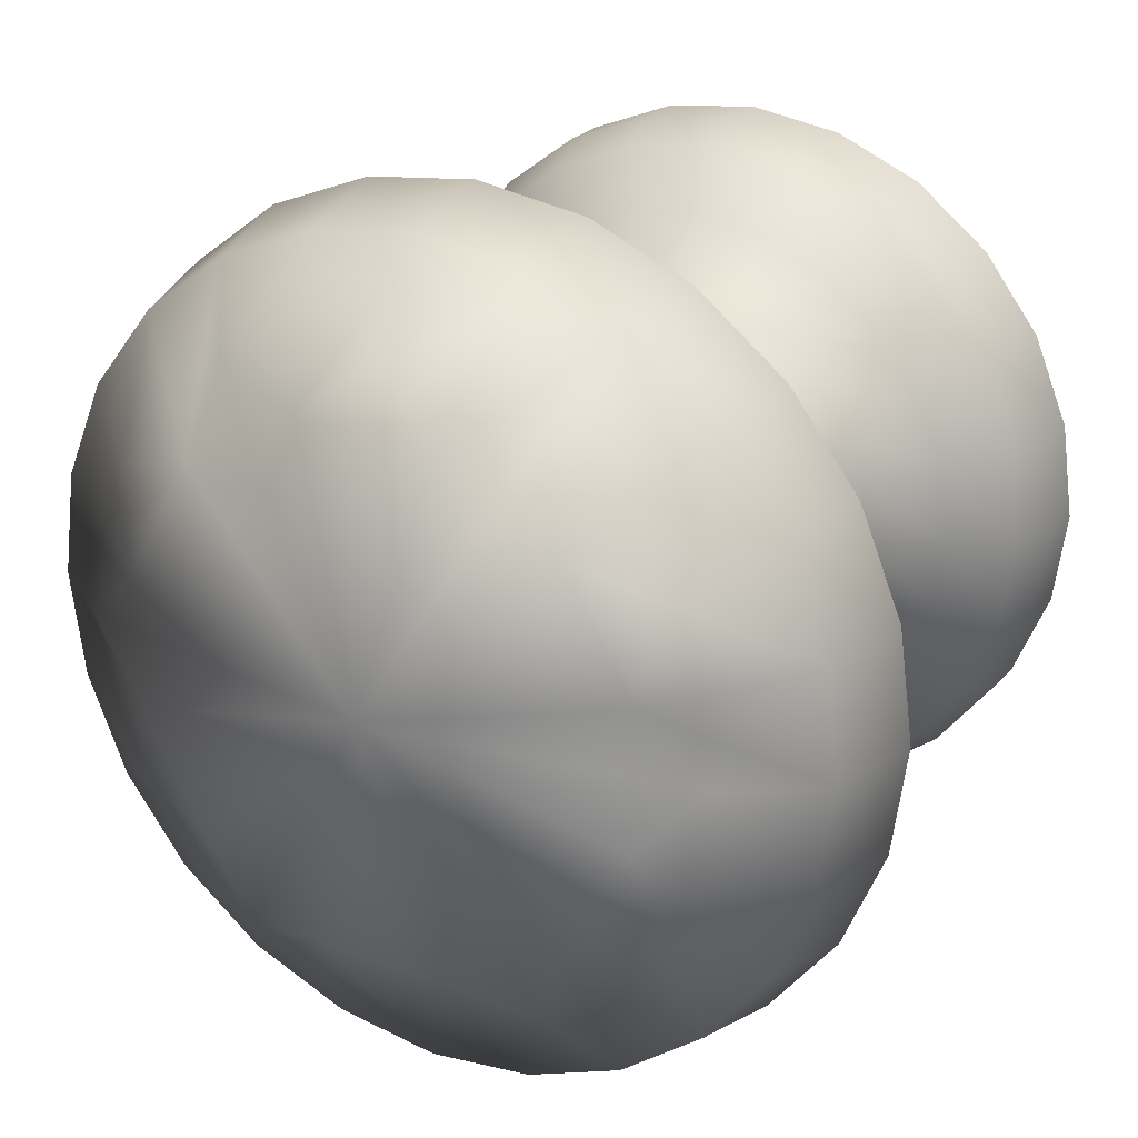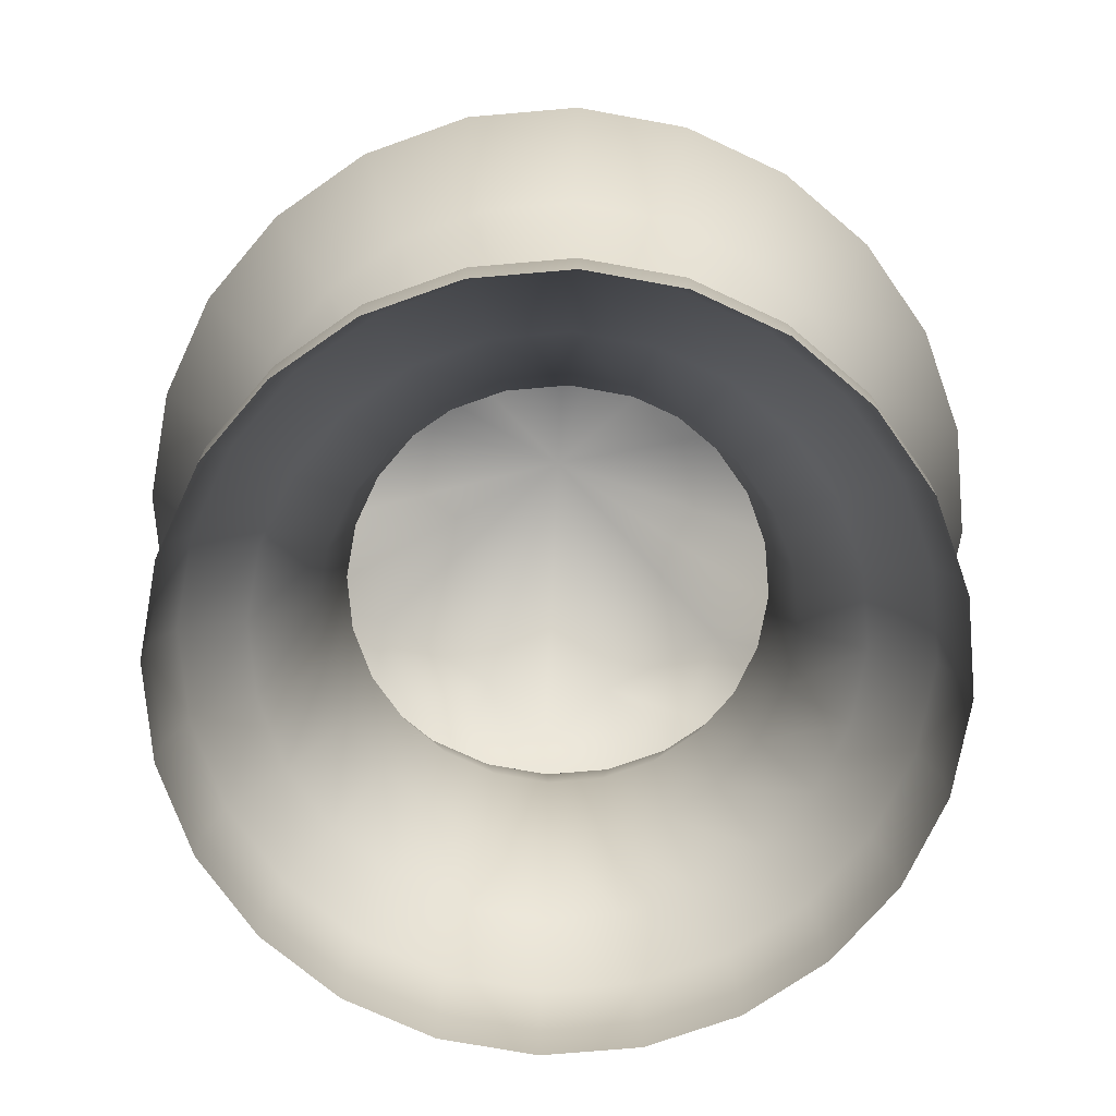
<metadata>
{"format":"obj","ext":"obj","renderer":"f3d","projection":"perspective","resolution":1024,"background":"white","views":[{"elev":25.2,"azim":30.8,"up":"+Y"},{"elev":-72.7,"azim":-32.7,"up":"+Z"}]}
</metadata>
<code>
v 0.2268 0.02815 0.2279
v 0.2273 0.02479 0.2279
v 0.2273 0.02479 0.2261
v 0.2268 0.02143 0.2261
v 0.2268 0.02815 0.2261
v 0.2268 0.02143 0.2279
v 0.2255 0.01829 0.2261
v 0.2261 0.02796 0.2294
v 0.2265 0.02479 0.2294
v 0.2249 0.03093 0.2294
v 0.2261 0.02161 0.2294
v 0.2255 0.03128 0.2279
v 0.2229 0.03346 0.2294
v 0.2255 0.03128 0.2261
v 0.2234 0.03397 0.2279
v 0.2234 0.03397 0.2261
v 0.2255 0.01829 0.2279
v 0.2234 0.01561 0.2261
v 0.2249 0.01865 0.2294
v 0.2234 0.01561 0.2279
v 0.2229 0.01611 0.2294
v 0.2208 0.03604 0.2279
v 0.2234 0.03397 0.2279
v 0.2234 0.03397 0.2261
v 0.2208 0.03604 0.2261
v 0.2204 0.03542 0.2294
v 0.2229 0.03346 0.2294
v 0.2174 0.03664 0.2294
v 0.2176 0.03733 0.2279
v 0.2176 0.03733 0.2261
v 0.2143 0.03706 0.2294
v 0.2143 0.03778 0.2279
v 0.2143 0.03778 0.2261
v 0.2111 0.03664 0.2294
v 0.2109 0.03733 0.2279
v 0.2109 0.03733 0.2261
v 0.2081 0.03542 0.2294
v 0.2078 0.03604 0.2279
v 0.2056 0.03346 0.2294
v 0.2078 0.03604 0.2261
v 0.2051 0.03397 0.2279
v 0.2051 0.03397 0.2261
v 0.203 0.03128 0.2279
v 0.2051 0.03397 0.2279
v 0.2051 0.03397 0.2261
v 0.203 0.03128 0.2261
v 0.2036 0.03093 0.2294
v 0.2056 0.03346 0.2294
v 0.2024 0.02796 0.2294
v 0.2017 0.02815 0.2279
v 0.2017 0.02815 0.2261
v 0.202 0.02479 0.2294
v 0.2013 0.02479 0.2279
v 0.2013 0.02479 0.2261
v 0.2024 0.02161 0.2294
v 0.2017 0.02143 0.2279
v 0.2017 0.02143 0.2261
v 0.2036 0.01865 0.2294
v 0.203 0.01829 0.2279
v 0.2056 0.01611 0.2294
v 0.203 0.01829 0.2261
v 0.2051 0.01561 0.2279
v 0.2051 0.01561 0.2261
v 0.2078 0.01354 0.2279
v 0.2051 0.01561 0.2279
v 0.2051 0.01561 0.2261
v 0.2078 0.01354 0.2261
v 0.2081 0.01416 0.2294
v 0.2056 0.01611 0.2294
v 0.2111 0.01294 0.2294
v 0.2109 0.01225 0.2279
v 0.2109 0.01225 0.2261
v 0.2143 0.01251 0.2294
v 0.2143 0.0118 0.2279
v 0.2143 0.0118 0.2261
v 0.2174 0.01294 0.2294
v 0.2176 0.01225 0.2279
v 0.2176 0.01225 0.2261
v 0.2204 0.01416 0.2294
v 0.2208 0.01354 0.2279
v 0.2229 0.01611 0.2294
v 0.2208 0.01354 0.2261
v 0.2234 0.01561 0.2279
v 0.2234 0.01561 0.2261
v 0.2241 0.02741 0.2304
v 0.2244 0.02479 0.2304
v 0.2265 0.02479 0.2294
v 0.2261 0.02161 0.2294
v 0.2261 0.02796 0.2294
v 0.2241 0.02217 0.2304
v 0.2249 0.01865 0.2294
v 0.222 0.02686 0.2321
v 0.2223 0.02479 0.2321
v 0.2212 0.02878 0.2321
v 0.222 0.02272 0.2321
v 0.223 0.02985 0.2304
v 0.2199 0.03044 0.2321
v 0.2249 0.03093 0.2294
v 0.2214 0.03195 0.2304
v 0.2183 0.03171 0.2321
v 0.2229 0.03346 0.2294
v 0.2193 0.03356 0.2304
v 0.2163 0.0325 0.2321
v 0.2204 0.03542 0.2294
v 0.2169 0.03457 0.2304
v 0.2143 0.03278 0.2321
v 0.2174 0.03664 0.2294
v 0.2143 0.03492 0.2304
v 0.2122 0.0325 0.2321
v 0.2143 0.03706 0.2294
v 0.2116 0.03457 0.2304
v 0.2103 0.03171 0.2321
v 0.2111 0.03664 0.2294
v 0.2092 0.03356 0.2304
v 0.2086 0.03044 0.2321
v 0.2081 0.03542 0.2294
v 0.2071 0.03195 0.2304
v 0.2073 0.02878 0.2321
v 0.2056 0.03346 0.2294
v 0.2055 0.02985 0.2304
v 0.2066 0.02686 0.2321
v 0.2036 0.03093 0.2294
v 0.2045 0.02741 0.2304
v 0.2063 0.02479 0.2321
v 0.2024 0.02796 0.2294
v 0.2041 0.02479 0.2304
v 0.2066 0.02272 0.2321
v 0.202 0.02479 0.2294
v 0.2045 0.02217 0.2304
v 0.2073 0.02079 0.2321
v 0.2024 0.02161 0.2294
v 0.2055 0.01972 0.2304
v 0.2086 0.01914 0.2321
v 0.2036 0.01865 0.2294
v 0.2071 0.01763 0.2304
v 0.2103 0.01787 0.2321
v 0.2056 0.01611 0.2294
v 0.2092 0.01601 0.2304
v 0.2122 0.01707 0.2321
v 0.2081 0.01416 0.2294
v 0.2116 0.01501 0.2304
v 0.2143 0.0168 0.2321
v 0.2111 0.01294 0.2294
v 0.2143 0.01466 0.2304
v 0.2163 0.01707 0.2321
v 0.2143 0.01251 0.2294
v 0.2169 0.01501 0.2304
v 0.2183 0.01787 0.2321
v 0.2174 0.01294 0.2294
v 0.2193 0.01601 0.2304
v 0.2199 0.01914 0.2321
v 0.2204 0.01416 0.2294
v 0.2214 0.01763 0.2304
v 0.2212 0.02079 0.2321
v 0.2229 0.01611 0.2294
v 0.223 0.01972 0.2304
v 0.2213 0.02667 0.2356
v 0.2215 0.02479 0.2356
v 0.2223 0.02479 0.2321
v 0.222 0.02272 0.2321
v 0.222 0.02686 0.2321
v 0.2213 0.02291 0.2356
v 0.2212 0.02079 0.2321
v 0.2225 0.02699 0.2395
v 0.2228 0.02479 0.2395
v 0.2216 0.02904 0.2395
v 0.2225 0.02259 0.2395
v 0.2206 0.02843 0.2356
v 0.2203 0.0308 0.2395
v 0.2212 0.02878 0.2321
v 0.2194 0.02993 0.2356
v 0.2199 0.03044 0.2321
v 0.2206 0.02115 0.2356
v 0.2199 0.01914 0.2321
v 0.2216 0.02053 0.2395
v 0.2194 0.01965 0.2356
v 0.2203 0.01878 0.2395
v 0.2179 0.03109 0.2356
v 0.2194 0.02993 0.2356
v 0.2199 0.03044 0.2321
v 0.2183 0.03171 0.2321
v 0.2185 0.03216 0.2395
v 0.2203 0.0308 0.2395
v 0.2165 0.033 0.2395
v 0.2162 0.03181 0.2356
v 0.2163 0.0325 0.2321
v 0.2143 0.0333 0.2395
v 0.2143 0.03207 0.2356
v 0.2143 0.03278 0.2321
v 0.2121 0.033 0.2395
v 0.2124 0.03181 0.2356
v 0.2122 0.0325 0.2321
v 0.21 0.03216 0.2395
v 0.2106 0.03109 0.2356
v 0.2083 0.0308 0.2395
v 0.2103 0.03171 0.2321
v 0.2091 0.02993 0.2356
v 0.2086 0.03044 0.2321
v 0.208 0.02843 0.2356
v 0.2091 0.02993 0.2356
v 0.2086 0.03044 0.2321
v 0.2073 0.02878 0.2321
v 0.2069 0.02904 0.2395
v 0.2083 0.0308 0.2395
v 0.2061 0.02699 0.2395
v 0.2072 0.02667 0.2356
v 0.2066 0.02686 0.2321
v 0.2058 0.02479 0.2395
v 0.207 0.02479 0.2356
v 0.2063 0.02479 0.2321
v 0.2061 0.02259 0.2395
v 0.2072 0.02291 0.2356
v 0.2066 0.02272 0.2321
v 0.2069 0.02053 0.2395
v 0.208 0.02115 0.2356
v 0.2083 0.01878 0.2395
v 0.2073 0.02079 0.2321
v 0.2091 0.01965 0.2356
v 0.2086 0.01914 0.2321
v 0.2106 0.01849 0.2356
v 0.2091 0.01965 0.2356
v 0.2086 0.01914 0.2321
v 0.2103 0.01787 0.2321
v 0.21 0.01742 0.2395
v 0.2083 0.01878 0.2395
v 0.2121 0.01657 0.2395
v 0.2124 0.01776 0.2356
v 0.2122 0.01707 0.2321
v 0.2143 0.01628 0.2395
v 0.2143 0.01751 0.2356
v 0.2143 0.0168 0.2321
v 0.2165 0.01657 0.2395
v 0.2162 0.01776 0.2356
v 0.2163 0.01707 0.2321
v 0.2185 0.01742 0.2395
v 0.2179 0.01849 0.2356
v 0.2203 0.01878 0.2395
v 0.2183 0.01787 0.2321
v 0.2194 0.01965 0.2356
v 0.2199 0.01914 0.2321
v 0.2261 0.02795 0.242
v 0.2265 0.02479 0.242
v 0.2228 0.02479 0.2395
v 0.2225 0.02259 0.2395
v 0.2225 0.02699 0.2395
v 0.2261 0.02163 0.242
v 0.2216 0.02053 0.2395
v 0.229 0.02873 0.2444
v 0.2295 0.02479 0.2444
v 0.2275 0.0324 0.2444
v 0.229 0.02085 0.2444
v 0.2248 0.03089 0.242
v 0.225 0.03555 0.2444
v 0.2216 0.02904 0.2395
v 0.2229 0.03341 0.242
v 0.2219 0.03798 0.2444
v 0.2203 0.0308 0.2395
v 0.2204 0.03536 0.242
v 0.2182 0.03949 0.2444
v 0.2185 0.03216 0.2395
v 0.2174 0.03657 0.242
v 0.2143 0.04002 0.2444
v 0.2165 0.033 0.2395
v 0.2143 0.03699 0.242
v 0.2103 0.03949 0.2444
v 0.2143 0.0333 0.2395
v 0.2111 0.03657 0.242
v 0.2067 0.03798 0.2444
v 0.2121 0.033 0.2395
v 0.2082 0.03536 0.242
v 0.2035 0.03555 0.2444
v 0.21 0.03216 0.2395
v 0.2056 0.03341 0.242
v 0.2011 0.0324 0.2444
v 0.2083 0.0308 0.2395
v 0.2037 0.03089 0.242
v 0.1996 0.02873 0.2444
v 0.2069 0.02904 0.2395
v 0.2025 0.02795 0.242
v 0.199 0.02479 0.2444
v 0.2061 0.02699 0.2395
v 0.2021 0.02479 0.242
v 0.1996 0.02085 0.2444
v 0.2058 0.02479 0.2395
v 0.2025 0.02163 0.242
v 0.2011 0.01717 0.2444
v 0.2061 0.02259 0.2395
v 0.2037 0.01869 0.242
v 0.2035 0.01402 0.2444
v 0.2069 0.02053 0.2395
v 0.2056 0.01616 0.242
v 0.2067 0.0116 0.2444
v 0.2083 0.01878 0.2395
v 0.2082 0.01422 0.242
v 0.2103 0.01008 0.2444
v 0.21 0.01742 0.2395
v 0.2111 0.01301 0.242
v 0.2143 0.009556 0.2444
v 0.2121 0.01657 0.2395
v 0.2143 0.01258 0.242
v 0.2182 0.01008 0.2444
v 0.2143 0.01628 0.2395
v 0.2174 0.01301 0.242
v 0.2219 0.0116 0.2444
v 0.2165 0.01657 0.2395
v 0.2204 0.01422 0.242
v 0.225 0.01402 0.2444
v 0.2185 0.01742 0.2395
v 0.2229 0.01616 0.242
v 0.2275 0.01717 0.2444
v 0.2203 0.01878 0.2395
v 0.2248 0.01869 0.242
v 0.2282 0.02853 0.2478
v 0.2287 0.02479 0.2478
v 0.2295 0.02479 0.2444
v 0.229 0.02085 0.2444
v 0.229 0.02873 0.2444
v 0.2282 0.02105 0.2478
v 0.2268 0.03202 0.2478
v 0.2275 0.01717 0.2444
v 0.2275 0.0324 0.2444
v 0.2245 0.035 0.2478
v 0.225 0.03555 0.2444
v 0.2268 0.01756 0.2478
v 0.225 0.01402 0.2444
v 0.2245 0.01457 0.2478
v 0.2282 0.02853 0.2478
v 0.2268 0.03202 0.2478
v 0.2242 0.03053 0.25
v 0.221 0.0315 0.2507
v 0.2234 0.02725 0.2507
v 0.2287 0.02479 0.2478
v 0.2245 0.035 0.2478
v 0.2257 0.02479 0.25
v 0.2282 0.02105 0.2478
v 0.2143 0.02479 0.2517
v 0.22 0.03473 0.25
v 0.2215 0.03731 0.2478
v 0.2234 0.02233 0.2507
v 0.2268 0.01756 0.2478
v 0.2167 0.03396 0.2507
v 0.218 0.03874 0.2478
v 0.2242 0.01905 0.25
v 0.2245 0.01457 0.2478
v 0.221 0.01807 0.2507
v 0.2215 0.01227 0.2478
v 0.2143 0.03627 0.25
v 0.2143 0.03924 0.2478
v 0.2118 0.03396 0.2507
v 0.2105 0.03874 0.2478
v 0.22 0.01485 0.25
v 0.218 0.01083 0.2478
v 0.2085 0.03473 0.25
v 0.207 0.03731 0.2478
v 0.2167 0.01561 0.2507
v 0.2143 0.01033 0.2478
v 0.2076 0.0315 0.2507
v 0.2041 0.035 0.2478
v 0.2143 0.01331 0.25
v 0.2105 0.01083 0.2478
v 0.2118 0.01561 0.2507
v 0.207 0.01227 0.2478
v 0.2043 0.03053 0.25
v 0.2018 0.03202 0.2478
v 0.2051 0.02725 0.2507
v 0.2003 0.02853 0.2478
v 0.2085 0.01485 0.25
v 0.2041 0.01457 0.2478
v 0.2028 0.02479 0.25
v 0.1998 0.02479 0.2478
v 0.2076 0.01807 0.2507
v 0.2018 0.01756 0.2478
v 0.2051 0.02233 0.2507
v 0.2003 0.02105 0.2478
v 0.2043 0.01905 0.25
v 0.2215 0.03731 0.2478
v 0.2245 0.035 0.2478
v 0.225 0.03555 0.2444
v 0.2219 0.03798 0.2444
v 0.218 0.03874 0.2478
v 0.2182 0.03949 0.2444
v 0.2143 0.03924 0.2478
v 0.2143 0.04002 0.2444
v 0.2105 0.03874 0.2478
v 0.2103 0.03949 0.2444
v 0.207 0.03731 0.2478
v 0.2067 0.03798 0.2444
v 0.2041 0.035 0.2478
v 0.2035 0.03555 0.2444
v 0.2018 0.03202 0.2478
v 0.2041 0.035 0.2478
v 0.2035 0.03555 0.2444
v 0.2011 0.0324 0.2444
v 0.2003 0.02853 0.2478
v 0.1996 0.02873 0.2444
v 0.1998 0.02479 0.2478
v 0.199 0.02479 0.2444
v 0.2003 0.02105 0.2478
v 0.1996 0.02085 0.2444
v 0.2018 0.01756 0.2478
v 0.2011 0.01717 0.2444
v 0.2041 0.01457 0.2478
v 0.2035 0.01402 0.2444
v 0.207 0.01227 0.2478
v 0.2041 0.01457 0.2478
v 0.2035 0.01402 0.2444
v 0.2067 0.0116 0.2444
v 0.2105 0.01083 0.2478
v 0.2103 0.01008 0.2444
v 0.2143 0.01033 0.2478
v 0.2143 0.009556 0.2444
v 0.218 0.01083 0.2478
v 0.2182 0.01008 0.2444
v 0.2215 0.01227 0.2478
v 0.2219 0.0116 0.2444
v 0.2245 0.01457 0.2478
v 0.225 0.01402 0.2444
f 1 2 3
f 4 3 2
f 3 5 1
f 2 6 4
f 7 4 6
f 2 1 8
f 8 9 2
f 6 2 9
f 10 8 1
f 9 11 6
f 1 12 10
f 12 1 5
f 13 10 12
f 5 14 12
f 12 15 13
f 15 12 14
f 14 16 15
f 17 6 11
f 6 17 7
f 18 7 17
f 11 19 17
f 17 20 18
f 20 17 19
f 19 21 20
f 22 23 24
f 24 25 22
f 23 22 26
f 26 27 23
f 28 26 22
f 29 22 25
f 22 29 28
f 25 30 29
f 31 28 29
f 32 29 30
f 29 32 31
f 30 33 32
f 34 31 32
f 35 32 33
f 32 35 34
f 33 36 35
f 37 34 35
f 38 35 36
f 35 38 37
f 39 37 38
f 36 40 38
f 38 41 39
f 41 38 40
f 40 42 41
f 43 44 45
f 45 46 43
f 44 43 47
f 47 48 44
f 49 47 43
f 50 43 46
f 43 50 49
f 46 51 50
f 52 49 50
f 53 50 51
f 50 53 52
f 51 54 53
f 55 52 53
f 56 53 54
f 53 56 55
f 54 57 56
f 58 55 56
f 59 56 57
f 56 59 58
f 60 58 59
f 57 61 59
f 59 62 60
f 62 59 61
f 61 63 62
f 64 65 66
f 66 67 64
f 65 64 68
f 68 69 65
f 70 68 64
f 71 64 67
f 64 71 70
f 67 72 71
f 73 70 71
f 74 71 72
f 71 74 73
f 72 75 74
f 76 73 74
f 77 74 75
f 74 77 76
f 75 78 77
f 79 76 77
f 80 77 78
f 77 80 79
f 81 79 80
f 78 82 80
f 80 83 81
f 83 80 82
f 82 84 83
f 85 86 87
f 88 87 86
f 87 89 85
f 86 90 88
f 91 88 90
f 86 85 92
f 92 93 86
f 90 86 93
f 94 92 85
f 93 95 90
f 85 96 94
f 96 85 89
f 97 94 96
f 89 98 96
f 96 99 97
f 99 96 98
f 100 97 99
f 98 101 99
f 99 102 100
f 102 99 101
f 103 100 102
f 101 104 102
f 102 105 103
f 105 102 104
f 106 103 105
f 104 107 105
f 105 108 106
f 108 105 107
f 109 106 108
f 107 110 108
f 108 111 109
f 111 108 110
f 112 109 111
f 110 113 111
f 111 114 112
f 114 111 113
f 115 112 114
f 113 116 114
f 114 117 115
f 117 114 116
f 118 115 117
f 116 119 117
f 117 120 118
f 120 117 119
f 121 118 120
f 119 122 120
f 120 123 121
f 123 120 122
f 124 121 123
f 122 125 123
f 123 126 124
f 126 123 125
f 127 124 126
f 125 128 126
f 126 129 127
f 129 126 128
f 130 127 129
f 128 131 129
f 129 132 130
f 132 129 131
f 133 130 132
f 131 134 132
f 132 135 133
f 135 132 134
f 136 133 135
f 134 137 135
f 135 138 136
f 138 135 137
f 139 136 138
f 137 140 138
f 138 141 139
f 141 138 140
f 142 139 141
f 140 143 141
f 141 144 142
f 144 141 143
f 145 142 144
f 143 146 144
f 144 147 145
f 147 144 146
f 148 145 147
f 146 149 147
f 147 150 148
f 150 147 149
f 151 148 150
f 149 152 150
f 150 153 151
f 153 150 152
f 154 151 153
f 152 155 153
f 153 156 154
f 156 153 155
f 95 154 156
f 155 91 156
f 156 90 95
f 90 156 91
f 157 158 159
f 160 159 158
f 159 161 157
f 158 162 160
f 163 160 162
f 158 157 164
f 164 165 158
f 162 158 165
f 166 164 157
f 165 167 162
f 157 168 166
f 168 157 161
f 169 166 168
f 161 170 168
f 168 171 169
f 171 168 170
f 170 172 171
f 173 162 167
f 162 173 163
f 174 163 173
f 167 175 173
f 173 176 174
f 176 173 175
f 175 177 176
f 178 179 180
f 180 181 178
f 179 178 182
f 182 183 179
f 184 182 178
f 185 178 181
f 178 185 184
f 181 186 185
f 187 184 185
f 188 185 186
f 185 188 187
f 186 189 188
f 190 187 188
f 191 188 189
f 188 191 190
f 189 192 191
f 193 190 191
f 194 191 192
f 191 194 193
f 195 193 194
f 192 196 194
f 194 197 195
f 197 194 196
f 196 198 197
f 199 200 201
f 201 202 199
f 200 199 203
f 203 204 200
f 205 203 199
f 206 199 202
f 199 206 205
f 202 207 206
f 208 205 206
f 209 206 207
f 206 209 208
f 207 210 209
f 211 208 209
f 212 209 210
f 209 212 211
f 210 213 212
f 214 211 212
f 215 212 213
f 212 215 214
f 216 214 215
f 213 217 215
f 215 218 216
f 218 215 217
f 217 219 218
f 220 221 222
f 222 223 220
f 221 220 224
f 224 225 221
f 226 224 220
f 227 220 223
f 220 227 226
f 223 228 227
f 229 226 227
f 230 227 228
f 227 230 229
f 228 231 230
f 232 229 230
f 233 230 231
f 230 233 232
f 231 234 233
f 235 232 233
f 236 233 234
f 233 236 235
f 237 235 236
f 234 238 236
f 236 239 237
f 239 236 238
f 238 240 239
f 241 242 243
f 244 243 242
f 243 245 241
f 242 246 244
f 247 244 246
f 242 241 248
f 248 249 242
f 246 242 249
f 250 248 241
f 249 251 246
f 241 252 250
f 252 241 245
f 253 250 252
f 245 254 252
f 252 255 253
f 255 252 254
f 256 253 255
f 254 257 255
f 255 258 256
f 258 255 257
f 259 256 258
f 257 260 258
f 258 261 259
f 261 258 260
f 262 259 261
f 260 263 261
f 261 264 262
f 264 261 263
f 265 262 264
f 263 266 264
f 264 267 265
f 267 264 266
f 268 265 267
f 266 269 267
f 267 270 268
f 270 267 269
f 271 268 270
f 269 272 270
f 270 273 271
f 273 270 272
f 274 271 273
f 272 275 273
f 273 276 274
f 276 273 275
f 277 274 276
f 275 278 276
f 276 279 277
f 279 276 278
f 280 277 279
f 278 281 279
f 279 282 280
f 282 279 281
f 283 280 282
f 281 284 282
f 282 285 283
f 285 282 284
f 286 283 285
f 284 287 285
f 285 288 286
f 288 285 287
f 289 286 288
f 287 290 288
f 288 291 289
f 291 288 290
f 292 289 291
f 290 293 291
f 291 294 292
f 294 291 293
f 295 292 294
f 293 296 294
f 294 297 295
f 297 294 296
f 298 295 297
f 296 299 297
f 297 300 298
f 300 297 299
f 301 298 300
f 299 302 300
f 300 303 301
f 303 300 302
f 304 301 303
f 302 305 303
f 303 306 304
f 306 303 305
f 307 304 306
f 305 308 306
f 306 309 307
f 309 306 308
f 310 307 309
f 308 311 309
f 309 312 310
f 312 309 311
f 251 310 312
f 311 247 312
f 312 246 251
f 246 312 247
f 313 314 315
f 316 315 314
f 315 317 313
f 314 318 316
f 319 313 317
f 320 316 318
f 317 321 319
f 322 319 321
f 321 323 322
f 318 324 320
f 325 320 324
f 324 326 325
f 327 328 329
f 330 329 328
f 329 331 327
f 331 329 330
f 332 327 331
f 328 333 330
f 331 334 332
f 335 332 334
f 330 336 331
f 334 331 336
f 337 330 333
f 336 330 337
f 333 338 337
f 334 339 335
f 336 339 334
f 340 335 339
f 341 337 338
f 337 341 336
f 338 342 341
f 339 343 340
f 344 340 343
f 345 343 339
f 343 345 344
f 339 336 345
f 346 344 345
f 347 341 342
f 342 348 347
f 341 347 349
f 349 347 348
f 349 336 341
f 348 350 349
f 345 351 346
f 351 345 336
f 352 346 351
f 353 349 350
f 336 349 353
f 350 354 353
f 351 355 352
f 336 355 351
f 356 352 355
f 357 353 354
f 353 357 336
f 354 358 357
f 355 359 356
f 360 356 359
f 361 359 355
f 359 361 360
f 355 336 361
f 362 360 361
f 363 357 358
f 358 364 363
f 357 363 365
f 365 363 364
f 365 336 357
f 364 366 365
f 361 367 362
f 367 361 336
f 368 362 367
f 369 365 366
f 336 365 369
f 366 370 369
f 367 371 368
f 336 371 367
f 372 368 371
f 369 373 336
f 373 369 370
f 371 336 373
f 370 374 373
f 371 375 372
f 374 372 375
f 373 375 371
f 375 373 374
f 376 377 378
f 378 379 376
f 380 376 379
f 379 381 380
f 382 380 381
f 381 383 382
f 384 382 383
f 383 385 384
f 386 384 385
f 385 387 386
f 388 386 387
f 387 389 388
f 390 391 392
f 392 393 390
f 394 390 393
f 393 395 394
f 396 394 395
f 395 397 396
f 398 396 397
f 397 399 398
f 400 398 399
f 399 401 400
f 402 400 401
f 401 403 402
f 404 405 406
f 406 407 404
f 408 404 407
f 407 409 408
f 410 408 409
f 409 411 410
f 412 410 411
f 411 413 412
f 414 412 413
f 413 415 414
f 416 414 415
f 415 417 416

</code>
